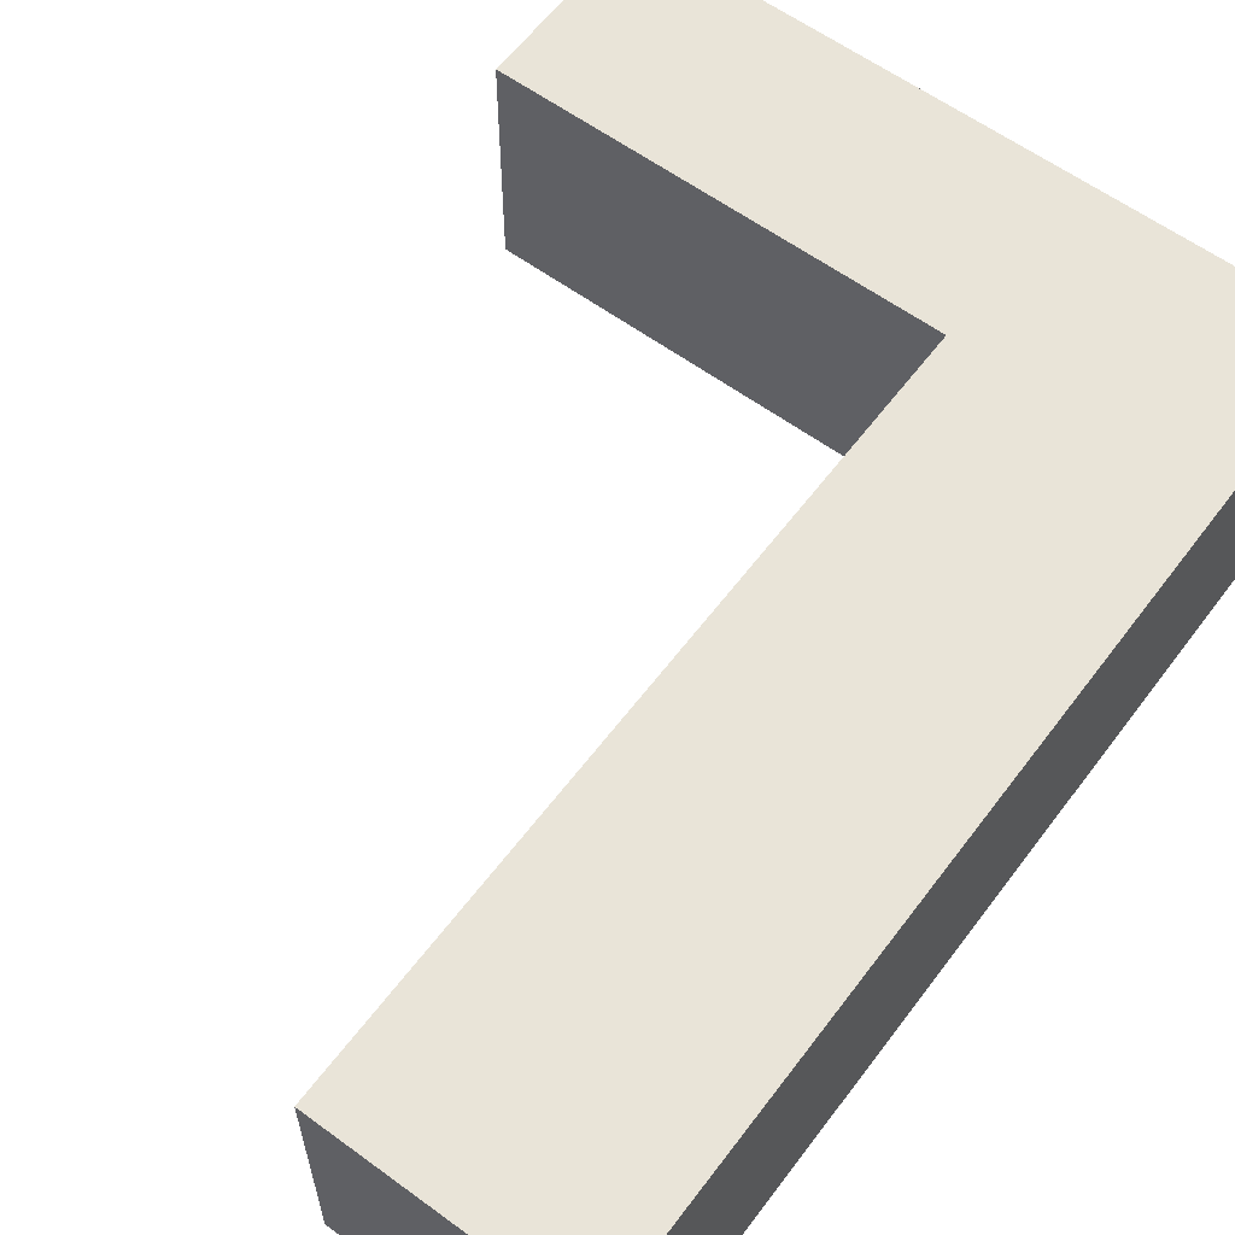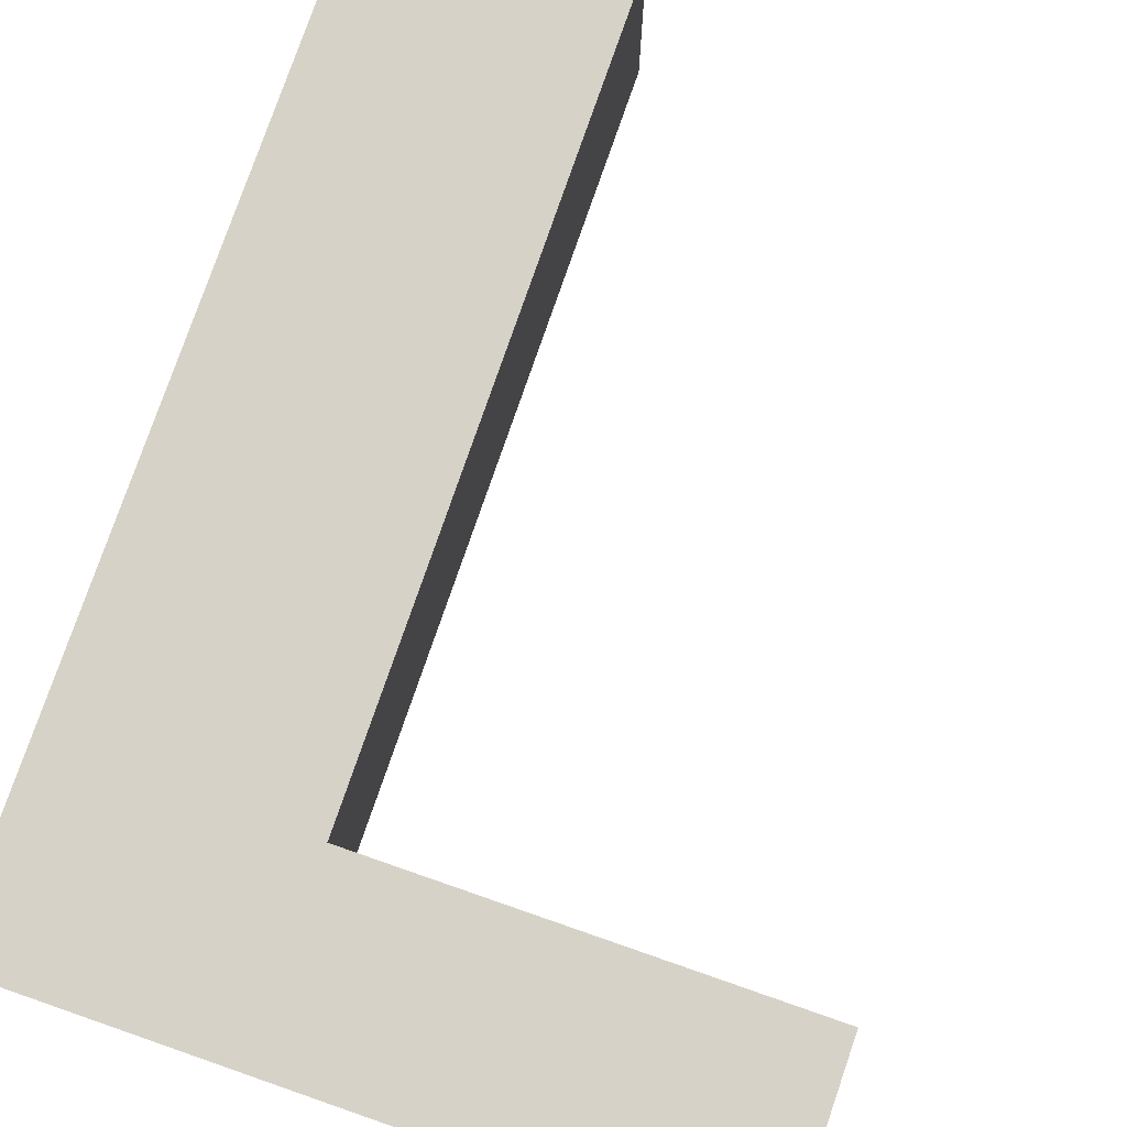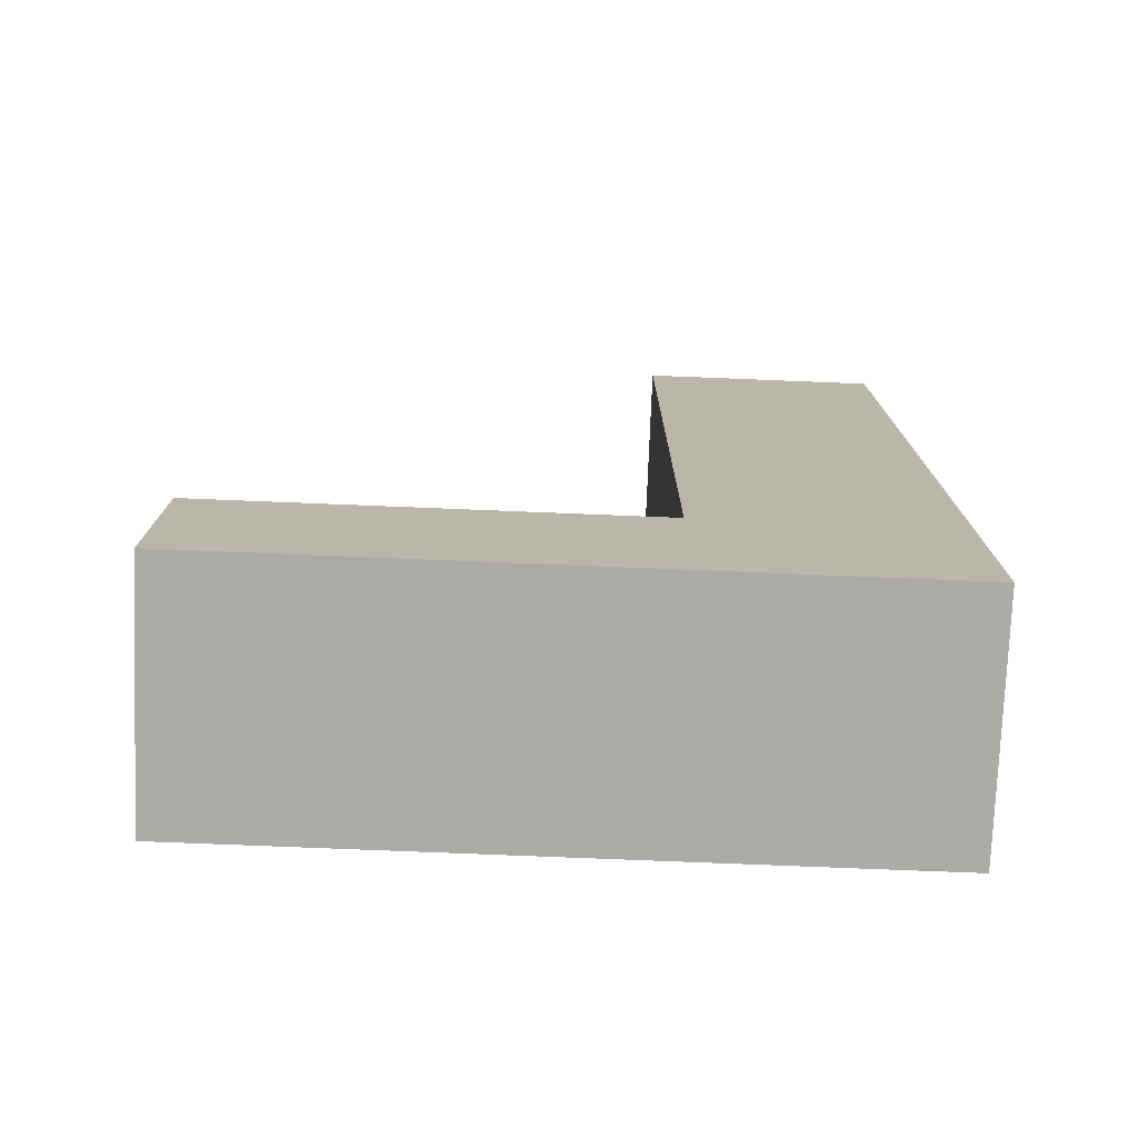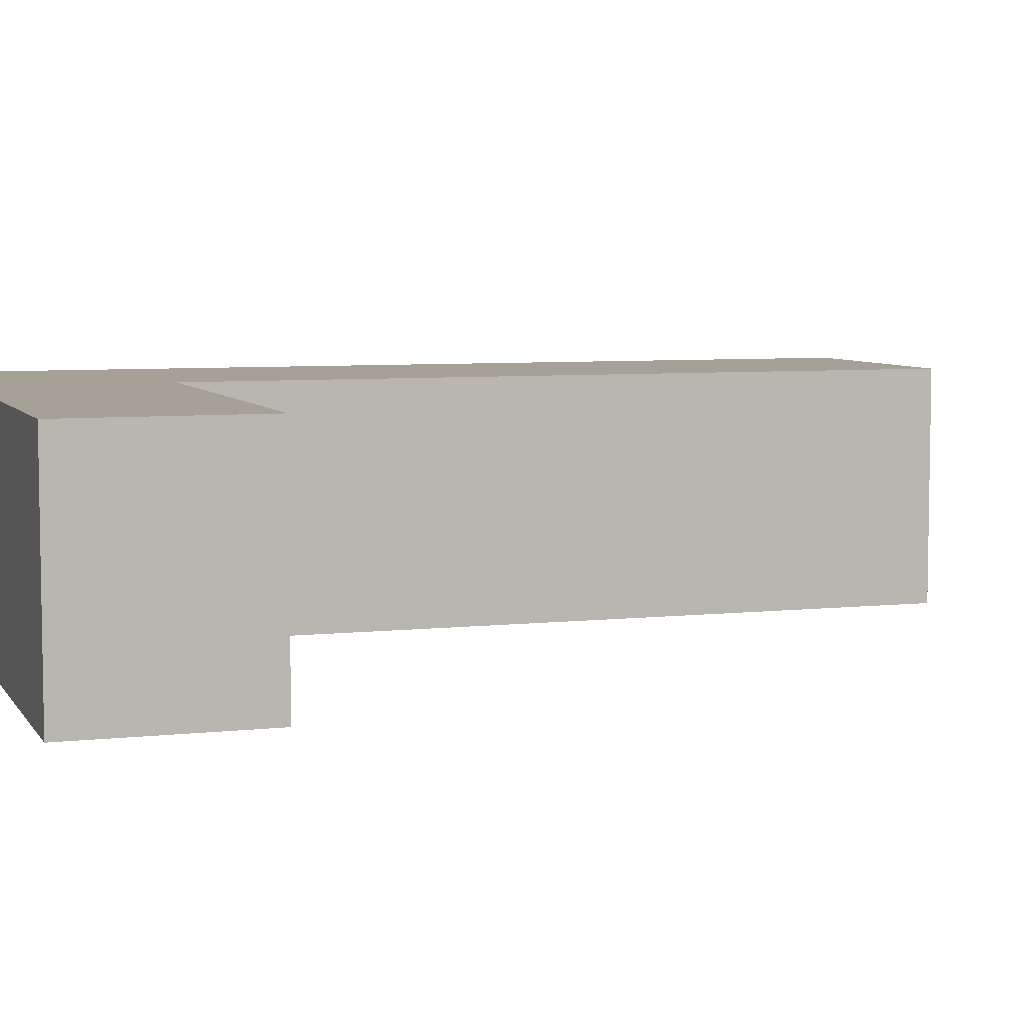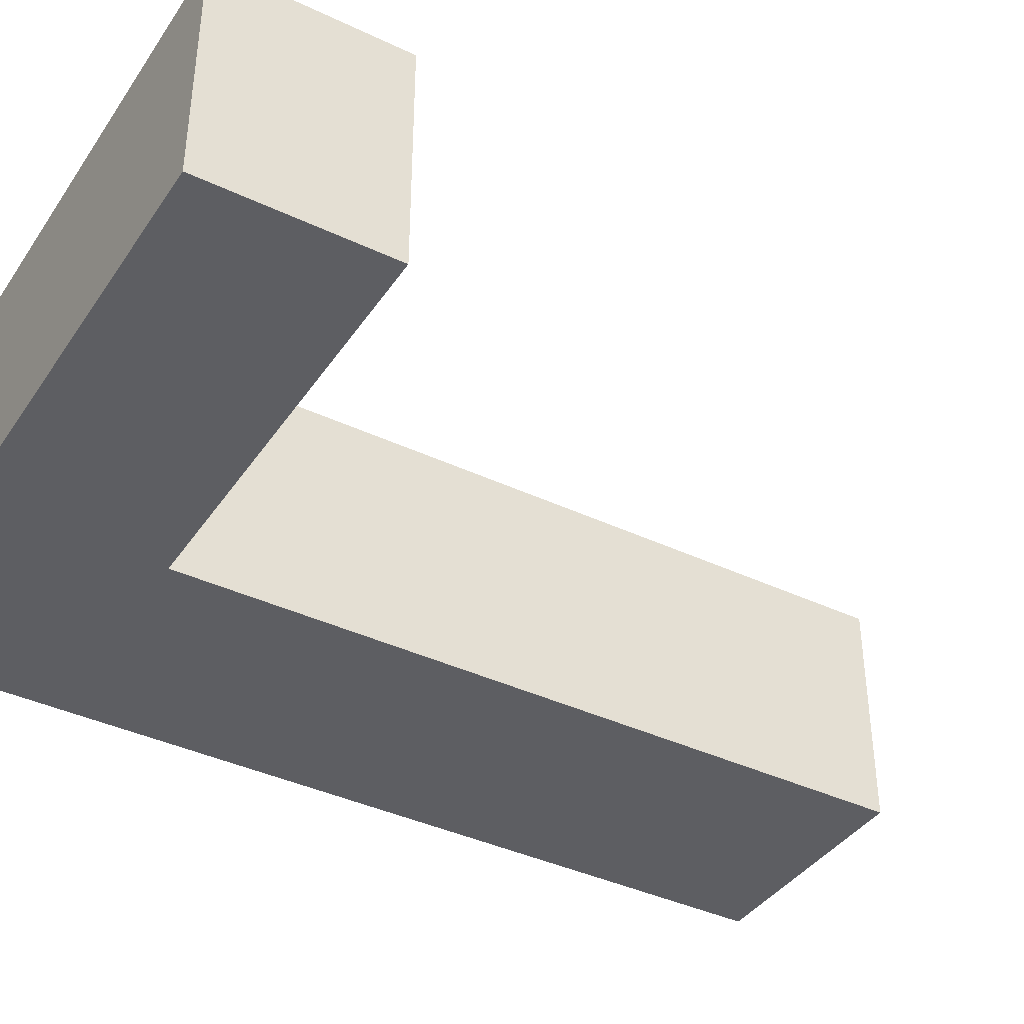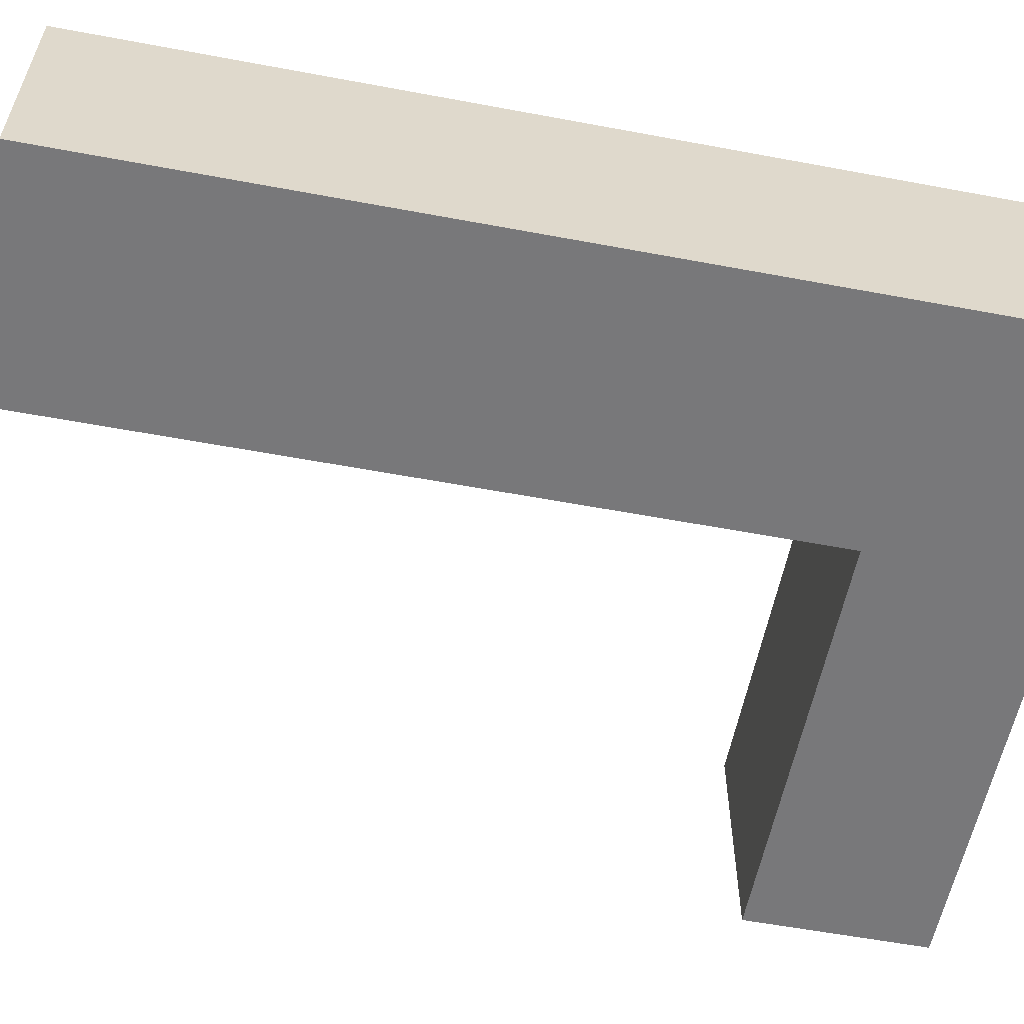
<metadata>
{"format":"obj","ext":"obj","renderer":"f3d","projection":"perspective","resolution":1024,"background":"white","views":[{"elev":60.2,"azim":-143.2,"up":"+Z"},{"elev":78.5,"azim":19.1,"up":"+Z"},{"elev":-76.3,"azim":177.7,"up":"+Y"},{"elev":6.2,"azim":71.4,"up":"+Z"},{"elev":-39.3,"azim":59.4,"up":"+Z"},{"elev":-57.6,"azim":-101.0,"up":"+Z"}]}
</metadata>
<code>
o ascii.023
v 0.8974 -8.012 5
v 0.8974 -8.012 -5
v 0.8974 24.19 5
v 0.8974 24.19 -5
v 18.99 -8.012 5
v 18.99 -8.012 -5
v 18.99 -15.81 5
v 18.99 -15.81 -5
v -9.43 -15.81 5
v -9.43 -15.81 -5
v -9.43 24.19 5
v -9.43 24.19 -5
f 1 2 3
f 3 2 4
f 5 6 1
f 1 6 2
f 7 8 5
f 5 8 6
f 9 10 7
f 7 10 8
f 11 12 9
f 9 12 10
f 3 4 11
f 11 4 12
f 3 11 1
f 1 11 9
f 7 1 9
f 7 5 1
f 4 2 12
f 12 2 10
f 10 2 8
f 8 2 6

</code>
